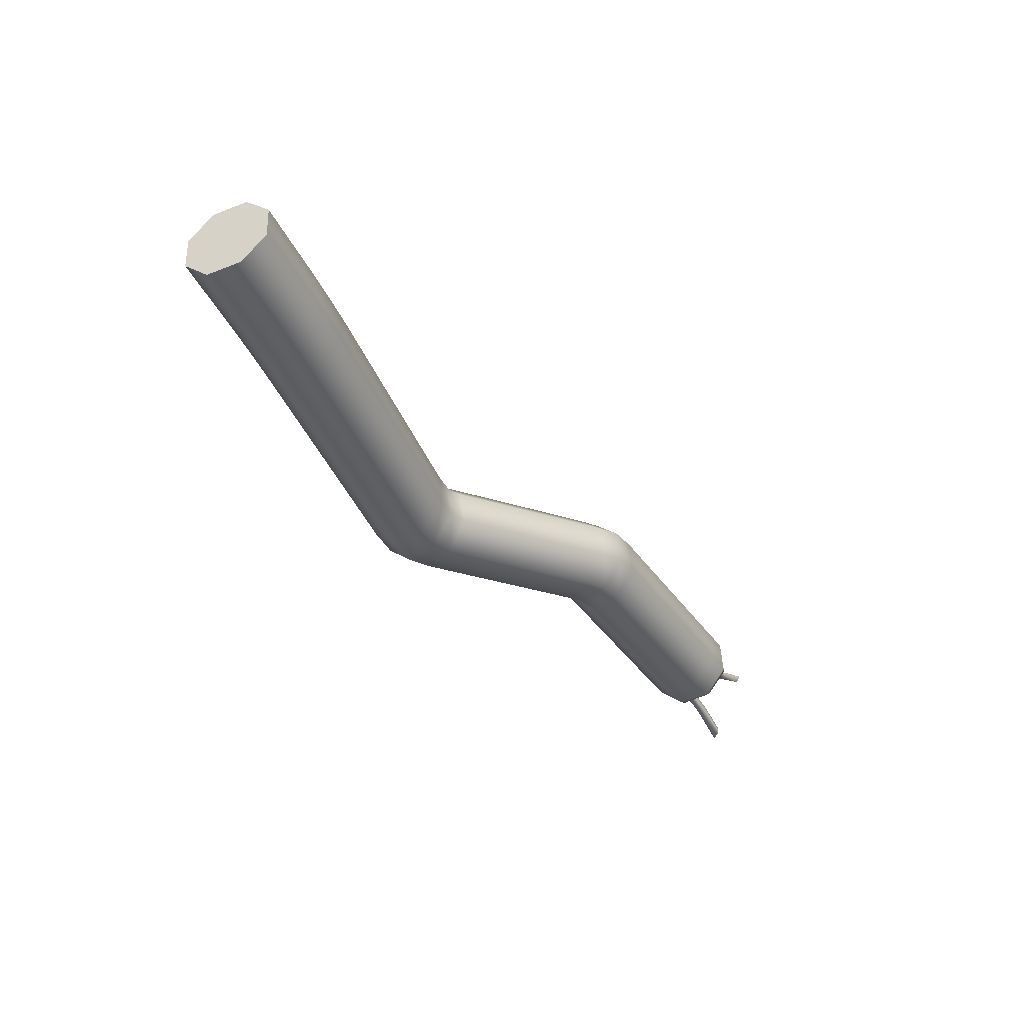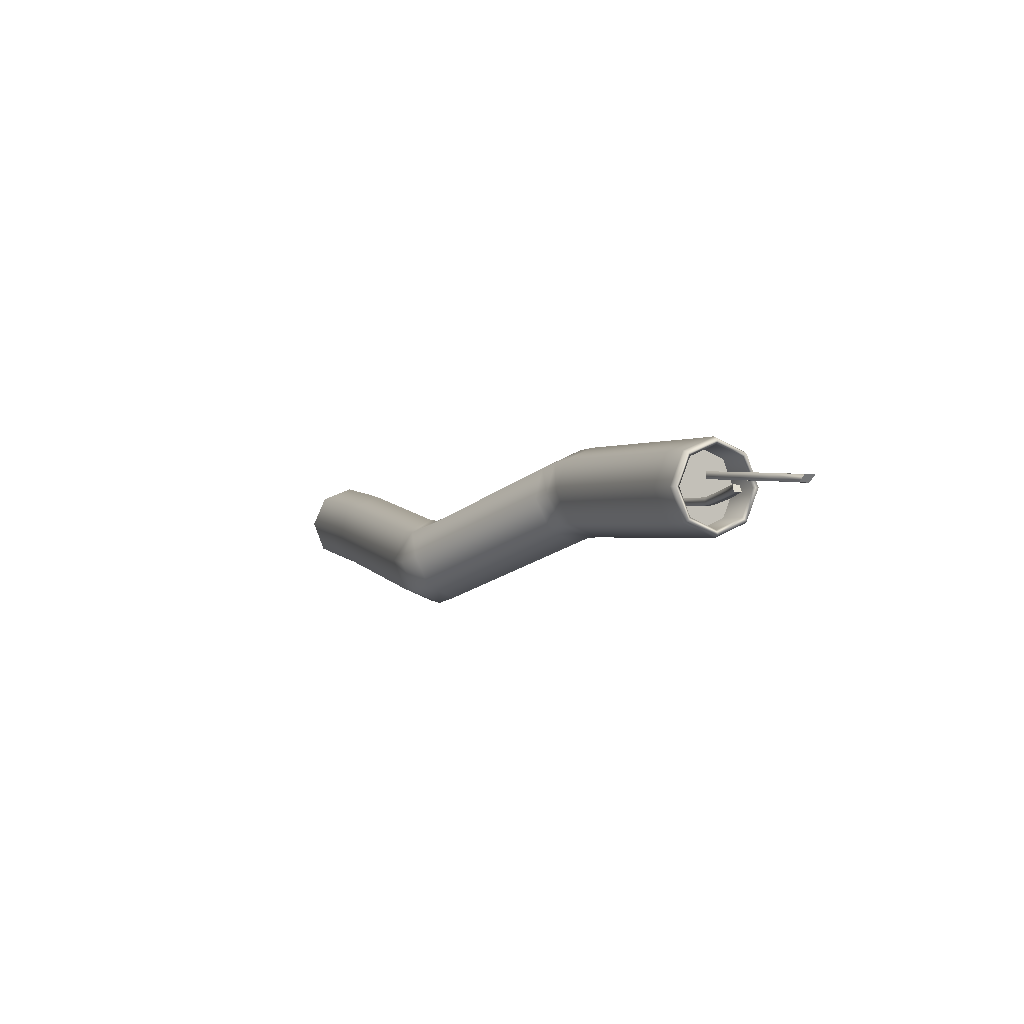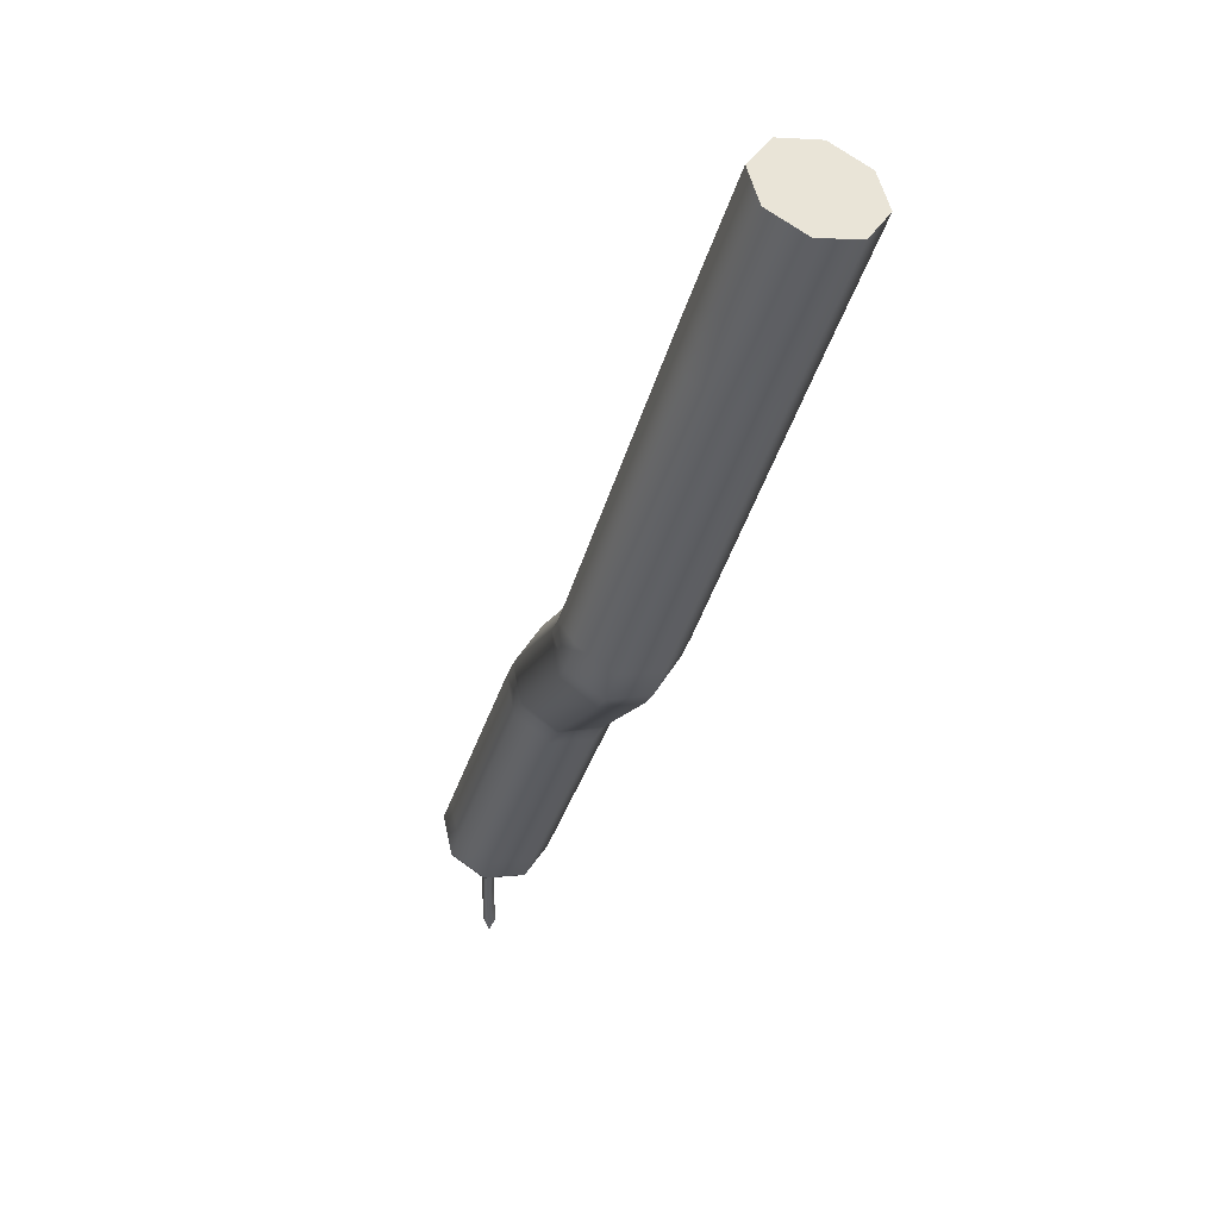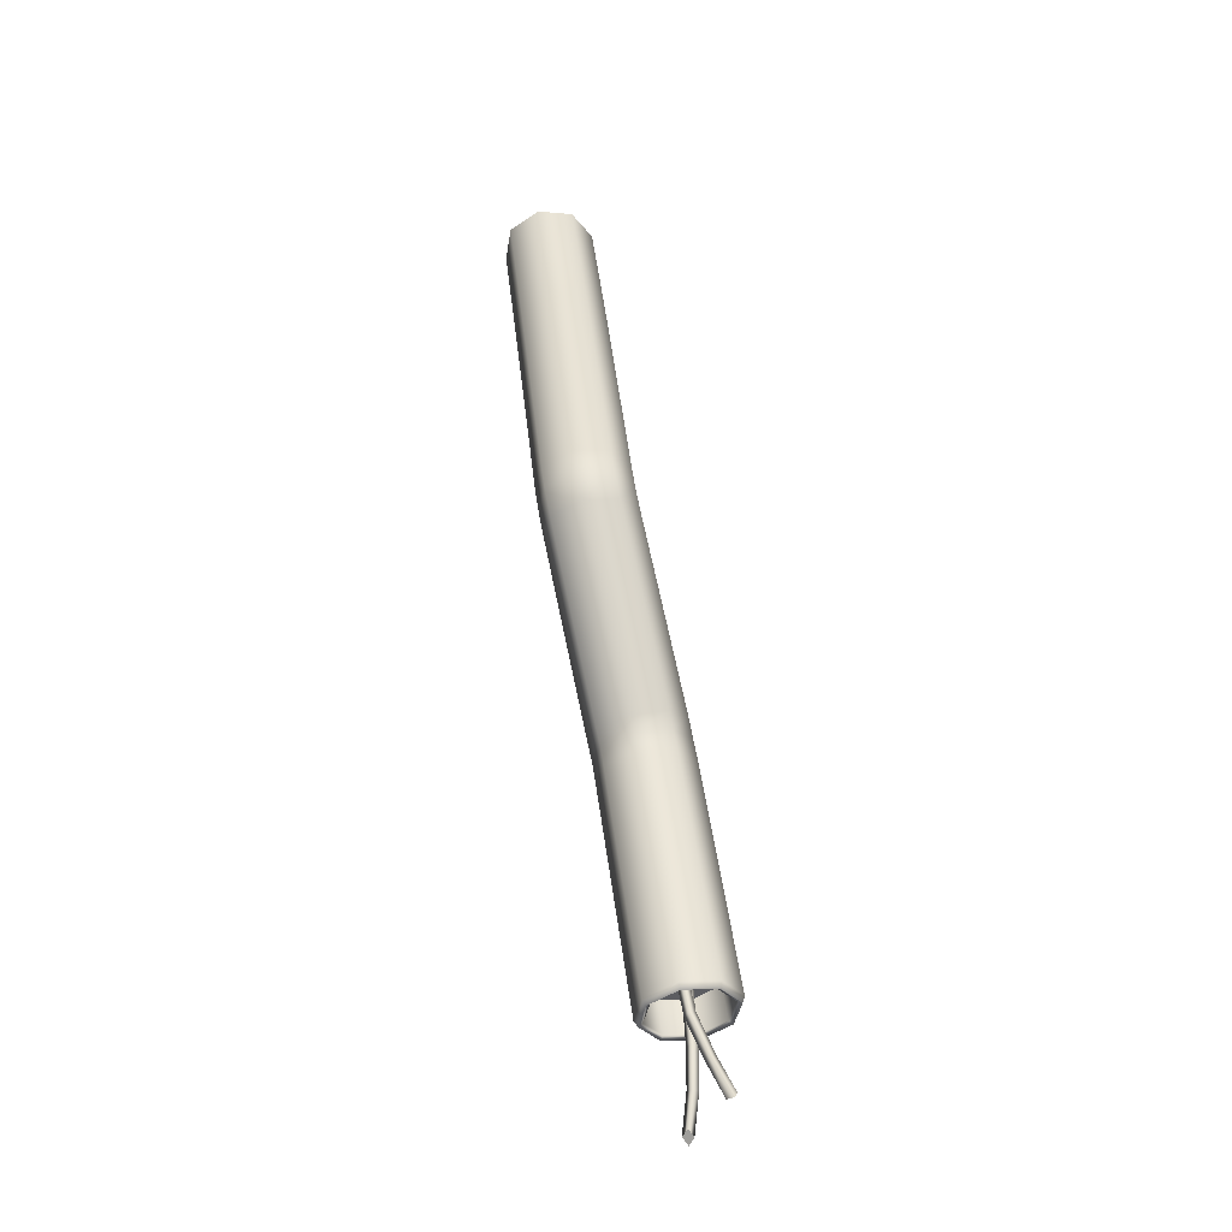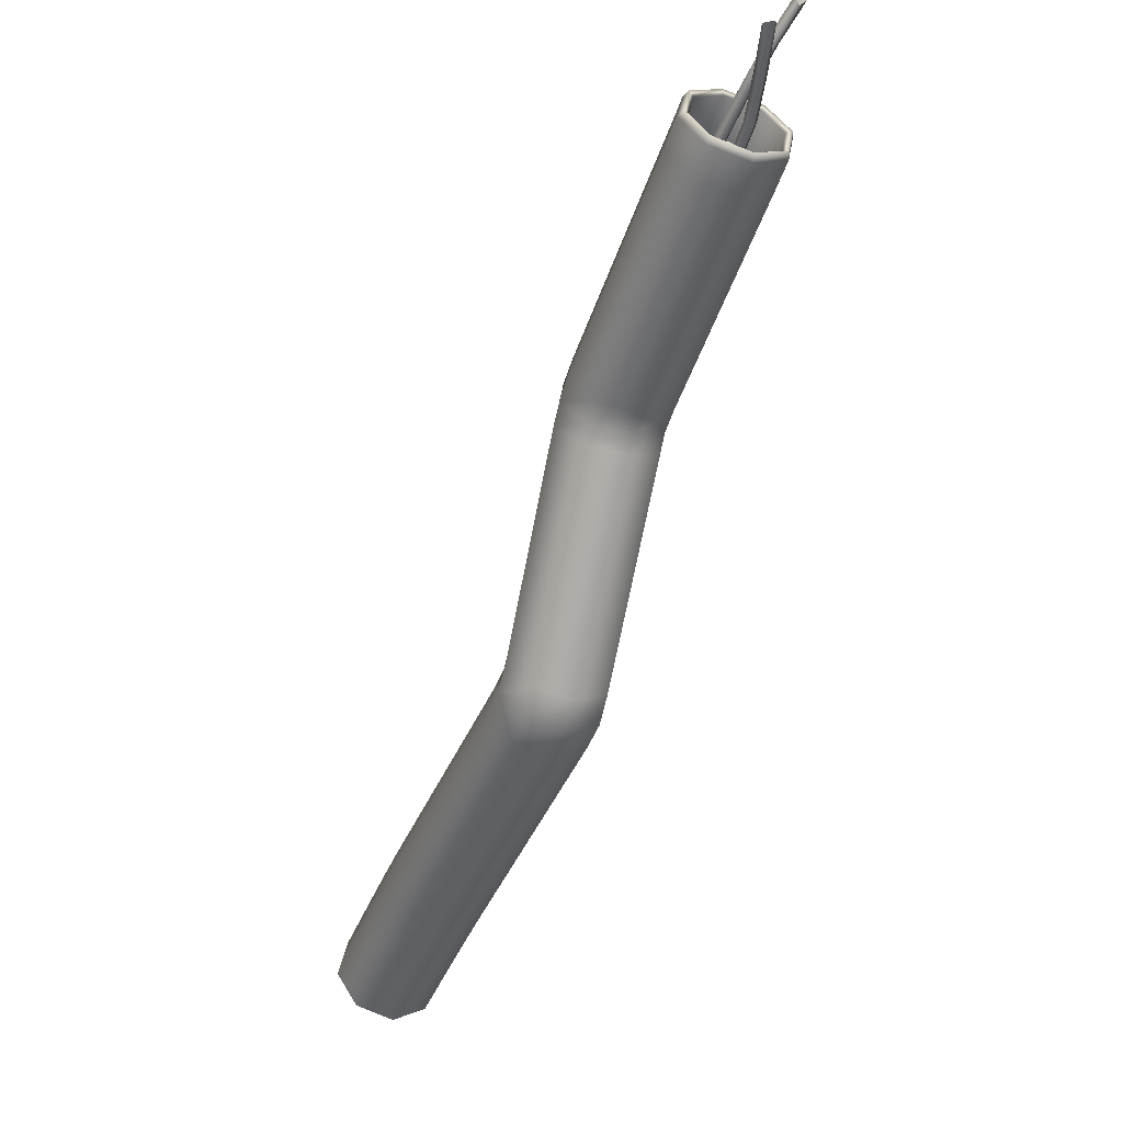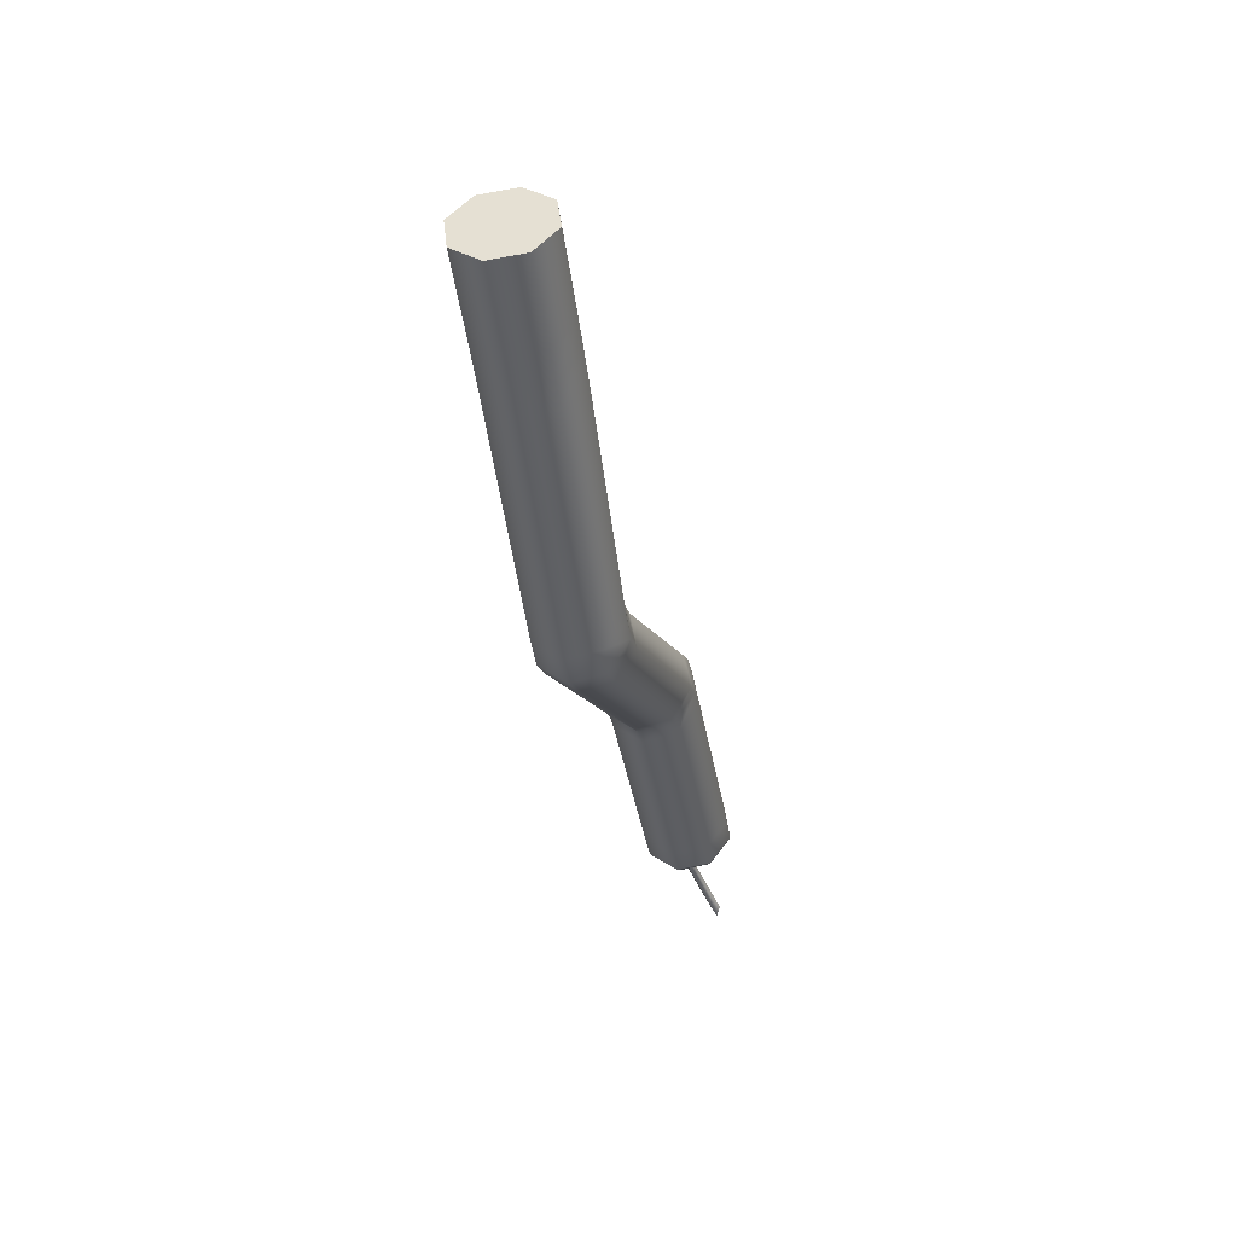
<metadata>
{"format":"obj","ext":"obj","renderer":"f3d","projection":"perspective","resolution":1024,"background":"white","views":[{"elev":38.1,"azim":67.7,"up":"+Z"},{"elev":-68.0,"azim":129.7,"up":"+Z"},{"elev":-67.9,"azim":-17.9,"up":"+Y"},{"elev":-72.3,"azim":14.3,"up":"+Z"},{"elev":-16.4,"azim":156.8,"up":"+Y"},{"elev":19.5,"azim":17.6,"up":"+Z"}]}
</metadata>
<code>
g pm0892_00_TailSkin
v 0.004427 1.216 -0.9779
v 0.001687 1.234 -1.016
v 1.935e-10 1.213 -0.9803
v 0.006048 1.237 -1.013
v 0.01073 1.252 -1.048
v 0.01485 1.256 -1.045
v 0.02208 1.268 -1.083
v 0.02434 1.27 -1.074
v 0.01024 1.26 -1.044
v 0.01878 1.272 -1.07
v 0.001678 1.241 -1.011
v -5.805e-10 1.22 -0.9754
v 0.006122 1.256 -1.046
v 0.01603 1.271 -1.077
v -4.556e-16 1.222 -0.9854
v 1.935e-10 1.213 -0.9803
v -0.004427 1.216 -0.9779
v -0.002684 1.238 -1.014
v 1.935e-10 1.213 -0.9803
v 0.001687 1.234 -1.016
v 0.01073 1.252 -1.048
v 0.02208 1.268 -1.083
v 0.01878 1.272 -1.07
v 0.01603 1.271 -1.077
v 0.02208 1.268 -1.083
v 0.02434 1.27 -1.074
v 0.004427 1.242 -0.9606
v -0.003865 1.266 -1.003
v 1.935e-10 1.238 -0.9631
v 0.0005274 1.269 -1
v -0.009352 1.286 -1.028
v -0.004946 1.29 -1.025
v -0.01714 1.305 -1.045
v -0.01418 1.311 -1.046
v -0.009191 1.292 -1.021
v -0.01987 1.318 -1.045
v -0.003883 1.272 -0.997
v -5.805e-10 1.246 -0.9582
v -0.0136 1.288 -1.024
v -0.02266 1.31 -1.044
v -4.671e-16 1.248 -0.9681
v 1.935e-10 1.238 -0.9631
v -0.004427 1.242 -0.9606
v -0.008275 1.269 -0.9997
v 1.935e-10 1.238 -0.9631
v -0.003865 1.266 -1.003
v -0.009352 1.286 -1.028
v -0.01714 1.305 -1.045
v -0.01987 1.318 -1.045
v -0.02266 1.31 -1.044
v -0.01714 1.305 -1.045
v -0.01418 1.311 -1.046
v 0.02806 0.7719 -0.3845
v 1.395e-16 0.7946 -0.4573
v 1.894e-16 0.7615 -0.3897
v 0.02806 0.805 -0.4522
v 0.03969 0.7971 -0.3721
v 1.242e-16 0.8054 -0.4804
v 0.03969 0.8302 -0.4398
v 0.02806 0.8223 -0.3597
v 0.02806 0.8158 -0.4753
v 1.195e-06 0.8157 -0.5026
v 0.02806 0.8553 -0.4274
v 1.489e-16 0.8327 -0.3546
v 0.03969 0.841 -0.4628
v 0.02805 0.8261 -0.4974
v 4.667e-05 0.9058 -0.7046
v 9.9e-17 0.8658 -0.4222
v -0.02806 0.8223 -0.3597
v 0.02806 0.8662 -0.4505
v -0.02806 0.8553 -0.4274
v -0.03969 0.7971 -0.3721
v 0.02761 0.9151 -0.698
v 6.14e-07 0.9183 -0.7276
v 0.03967 0.8513 -0.4849
v 8.377e-17 0.8766 -0.4453
v -0.03969 0.8302 -0.4398
v -0.02806 0.7719 -0.3845
v 0.039 0.9376 -0.6821
v 0.02805 0.8763 -0.4725
v 0.02742 0.9269 -0.7202
v -0.0001714 0.9373 -0.7417
v -0.02806 0.8662 -0.4505
v -0.02806 0.805 -0.4522
v 1.894e-16 0.7615 -0.3897
v 1.395e-16 0.7946 -0.4573
v -1.195e-06 0.8867 -0.4673
v 0.03877 0.9481 -0.6993
v 0.02738 0.9448 -0.7333
v -4.465e-05 1.083 -0.8283
v 0.02754 0.9602 -0.6662
v -0.02806 0.8158 -0.4752
v 1.242e-16 0.8054 -0.4804
v 0.02792 1.09 -0.8194
v -1.166e-05 1.094 -0.8353
v 0.02774 1.102 -0.827
v -6.415e-06 1.104 -0.8477
v 0.03954 1.108 -0.7977
v 0.03889 0.963 -0.7127
v 0.02742 0.9689 -0.6814
v -0.03969 0.841 -0.4629
v -0.02805 0.8763 -0.4725
v -4.669e-05 0.9695 -0.6597
v 0.02762 0.9812 -0.6921
v -0.03967 0.8512 -0.485
v -6.365e-07 0.9775 -0.674
v -0.02761 0.9602 -0.6663
v -0.02805 0.8261 -0.4974
v 1.195e-06 0.8157 -0.5026
v -0.039 0.9377 -0.6823
v -0.02754 0.9151 -0.6981
v 4.667e-05 0.9058 -0.7046
v -0.02742 0.9689 -0.6814
v 0.0001714 0.9887 -0.6834
v -0.02742 0.9269 -0.7202
v 6.14e-07 0.9183 -0.7276
v -0.03877 0.9481 -0.6993
v -0.02762 0.9448 -0.733
v -0.0001714 0.9373 -0.7417
v -0.02738 0.9812 -0.6917
v -0.03889 0.963 -0.7123
v 0.02799 1.125 -0.776
v -0.02799 1.09 -0.8193
v -4.465e-05 1.083 -0.8283
v -0.03954 1.108 -0.7976
v 4.463e-05 1.132 -0.767
v -0.02792 1.125 -0.7759
v 0.03924 1.121 -0.8069
v -0.02776 1.102 -0.8269
v -1.166e-05 1.094 -0.8353
v -0.03924 1.121 -0.8069
v -0.02774 1.142 -0.7868
v 0.02776 1.142 -0.7869
v 1.164e-05 1.15 -0.7785
v 0.02795 1.113 -0.8401
v -0.02796 1.113 -0.8401
v -6.415e-06 1.104 -0.8477
v -4.271e-16 1.198 -0.9921
v -0.03953 1.134 -0.8217
v -0.02795 1.155 -0.8033
v 6.392e-06 1.164 -0.7956
v 0.02796 1.155 -0.8033
v -0.02806 1.207 -0.9856
v -0.03969 1.231 -0.97
v -0.02806 1.254 -0.9544
v -0.02806 1.221 -1.006
v -4.489e-16 1.211 -1.013
v -0.03969 1.244 -0.9908
v -0.02639 1.226 -1.01
v 7.714e-08 1.216 -1.016
v -0.03732 1.247 -0.9953
v -0.02639 1.269 -0.9806
v -0.02806 1.268 -0.9751
v 1.101e-07 1.278 -0.9745
v -4.88e-16 1.277 -0.9687
v 0.02639 1.269 -0.9806
v -4.74e-16 1.263 -0.9479
v 0.02806 1.268 -0.9751
v 0.03732 1.247 -0.9953
v 0.02806 1.254 -0.9544
v 0.03969 1.244 -0.9907
v 0.02639 1.226 -1.01
v 0.03953 1.134 -0.8217
v 0.03969 1.231 -0.97
v 0.02806 1.221 -1.006
v 7.714e-08 1.216 -1.016
v -4.489e-16 1.211 -1.013
v 0.02806 1.207 -0.9856
v -4.271e-16 1.198 -0.9921
v -0.02358 1.211 -0.9831
v 8.046e-10 1.218 -1.012
v 8.046e-10 1.203 -0.9886
v -0.02358 1.227 -1.006
v 7.714e-08 1.216 -1.016
v -0.03334 1.231 -0.97
v -0.02639 1.226 -1.01
v -0.03334 1.246 -0.9933
v -0.02358 1.25 -0.9569
v -0.03732 1.247 -0.9953
v -0.02358 1.266 -0.9802
v 8.046e-10 1.258 -0.9514
v -0.02639 1.269 -0.9806
v 8.046e-10 1.274 -0.9747
v 0.02358 1.25 -0.9569
v 1.101e-07 1.278 -0.9745
v 0.02358 1.266 -0.9802
v 0.03334 1.231 -0.97
v 0.02639 1.269 -0.9806
v 0.03334 1.246 -0.9933
v 0.02358 1.211 -0.9831
v 0.03732 1.247 -0.9953
v 0.02358 1.227 -1.006
v 8.046e-10 1.203 -0.9886
v 0.02639 1.226 -1.01
v 8.046e-10 1.218 -1.012
v 7.714e-08 1.216 -1.016
v -0.02358 1.25 -0.9569
v -4.505e-16 1.231 -0.97
v 8.046e-10 1.258 -0.9514
v -0.03334 1.231 -0.97
v 0.02358 1.25 -0.9569
v -0.02358 1.211 -0.9831
v 0.03334 1.231 -0.97
v 8.046e-10 1.203 -0.9886
v 0.02358 1.211 -0.9831
v 1.489e-16 0.8327 -0.3546
v -4.88e-10 0.8255 -0.3582
v -0.02239 0.8172 -0.3623
v -2.413e-09 0.7971 -0.3721
v -0.02806 0.8223 -0.3597
v 0.02806 0.8223 -0.3597
v -0.03166 0.7971 -0.3721
v -0.03969 0.7971 -0.3721
v 0.02239 0.8172 -0.3623
v 0.03969 0.7971 -0.3721
v -0.02239 0.777 -0.382
v -0.02806 0.7719 -0.3845
v 0.03166 0.7971 -0.3721
v 0.02806 0.7719 -0.3845
v -4.88e-10 0.7687 -0.3861
v 1.894e-16 0.7615 -0.3897
v 0.02239 0.777 -0.382
g pm0892_00_TailSkin_0
f 3 2 1
f 2 4 1
f 2 5 4
f 5 6 4
f 5 7 6
f 7 8 6
f 6 8 9
f 8 10 9
f 4 6 11
f 6 9 11
f 1 4 12
f 4 11 12
f 9 10 13
f 10 14 13
f 12 15 1
f 1 15 16
f 16 15 17
f 17 15 12
f 12 11 17
f 11 9 18
f 11 18 17
f 9 13 18
f 17 18 19
f 18 20 19
f 18 13 20
f 13 21 20
f 13 14 21
f 14 22 21
f 25 24 23
f 26 25 23
f 29 28 27
f 28 30 27
f 28 31 30
f 31 32 30
f 31 33 32
f 33 34 32
f 32 34 35
f 34 36 35
f 30 32 37
f 32 35 37
f 27 30 38
f 30 37 38
f 35 36 39
f 36 40 39
f 38 41 27
f 27 41 42
f 42 41 43
f 43 41 38
f 38 37 43
f 37 35 44
f 37 44 43
f 35 39 44
f 43 44 45
f 44 46 45
f 44 39 46
f 39 47 46
f 39 40 47
f 40 48 47
f 51 50 49
f 52 51 49
f 55 54 53
f 54 56 53
f 53 56 57
f 54 58 56
f 56 59 57
f 57 59 60
f 58 61 56
f 56 61 59
f 58 62 61
f 59 63 60
f 60 63 64
f 61 65 59
f 59 65 63
f 62 66 61
f 61 66 65
f 62 67 66
f 63 68 64
f 64 68 69
f 65 70 63
f 63 70 68
f 68 71 69
f 69 71 72
f 67 73 66
f 67 74 73
f 66 75 65
f 65 75 70
f 70 76 68
f 68 76 71
f 71 77 72
f 72 77 78
f 75 66 79
f 66 73 79
f 75 80 70
f 70 80 76
f 75 79 80
f 74 81 73
f 74 82 81
f 76 83 71
f 71 83 77
f 77 84 78
f 78 84 85
f 84 86 85
f 80 87 76
f 76 87 83
f 79 73 88
f 73 81 88
f 82 89 81
f 81 89 88
f 82 90 89
f 79 91 80
f 80 91 87
f 79 88 91
f 84 92 86
f 92 93 86
f 90 94 89
f 90 95 94
f 95 96 94
f 95 97 96
f 89 94 98
f 94 96 98
f 89 99 88
f 99 89 98
f 88 100 91
f 88 99 100
f 101 92 84
f 77 101 84
f 83 101 77
f 83 102 101
f 87 102 83
f 91 103 87
f 91 100 103
f 87 103 102
f 99 104 100
f 99 98 104
f 101 105 92
f 102 105 101
f 100 106 103
f 100 104 106
f 103 107 102
f 102 107 105
f 103 106 107
f 105 108 92
f 92 108 93
f 108 109 93
f 107 110 105
f 105 110 108
f 108 111 109
f 110 111 108
f 111 112 109
f 106 113 107
f 107 113 110
f 104 114 106
f 106 114 113
f 111 115 112
f 115 116 112
f 110 117 111
f 113 117 110
f 117 115 111
f 115 118 116
f 118 119 116
f 113 120 117
f 114 120 113
f 117 121 115
f 121 118 115
f 120 121 117
f 104 122 114
f 98 122 104
f 118 123 119
f 123 124 119
f 121 125 118
f 125 123 118
f 114 126 120
f 122 126 114
f 120 127 121
f 127 125 121
f 126 127 120
f 98 128 122
f 96 128 98
f 123 129 124
f 129 130 124
f 125 131 123
f 131 129 123
f 127 132 125
f 132 131 125
f 122 133 126
f 128 133 122
f 126 134 127
f 134 132 127
f 133 134 126
f 96 135 128
f 97 135 96
f 129 136 130
f 136 137 130
f 137 136 138
f 131 139 129
f 139 136 129
f 132 140 131
f 140 139 131
f 134 141 132
f 141 140 132
f 133 142 134
f 142 141 134
f 136 143 138
f 136 139 143
f 139 140 144
f 139 144 143
f 140 141 145
f 140 145 144
f 143 146 138
f 146 147 138
f 144 148 143
f 148 146 143
f 146 149 147
f 149 150 147
f 151 149 146
f 148 151 146
f 152 151 148
f 153 148 144
f 153 152 148
f 145 153 144
f 154 152 153
f 155 154 153
f 155 153 145
f 156 154 155
f 157 155 145
f 141 157 145
f 141 142 157
f 158 156 155
f 158 155 157
f 159 156 158
f 142 160 157
f 160 158 157
f 161 159 158
f 161 158 160
f 162 159 161
f 142 163 160
f 163 142 133
f 128 163 133
f 135 163 128
f 163 164 160
f 164 161 160
f 163 135 164
f 165 162 161
f 165 161 164
f 166 162 165
f 167 166 165
f 135 168 164
f 168 165 164
f 167 165 168
f 135 97 168
f 169 167 168
f 97 169 168
f 172 171 170
f 171 173 170
f 173 171 174
f 170 173 175
f 176 173 174
f 173 177 175
f 177 173 176
f 175 177 178
f 179 177 176
f 177 180 178
f 180 177 179
f 178 180 181
f 182 180 179
f 180 183 181
f 183 180 182
f 181 183 184
f 185 183 182
f 183 186 184
f 186 183 185
f 184 186 187
f 188 186 185
f 186 189 187
f 189 186 188
f 187 189 190
f 191 189 188
f 189 192 190
f 192 189 191
f 190 192 193
f 194 192 191
f 192 195 193
f 195 192 194
f 196 195 194
f 199 198 197
f 197 198 200
f 201 198 199
f 200 198 202
f 203 198 201
f 202 198 204
f 205 198 203
f 204 198 205
f 208 207 206
f 208 209 207
f 210 208 206
f 206 207 211
f 212 208 210
f 212 209 208
f 213 212 210
f 207 214 211
f 207 209 214
f 211 214 215
f 216 212 213
f 216 209 212
f 217 216 213
f 214 218 215
f 214 209 218
f 215 218 219
f 220 216 217
f 220 209 216
f 221 220 217
f 218 222 219
f 218 209 222
f 222 209 220
f 222 220 221
f 219 222 221

</code>
